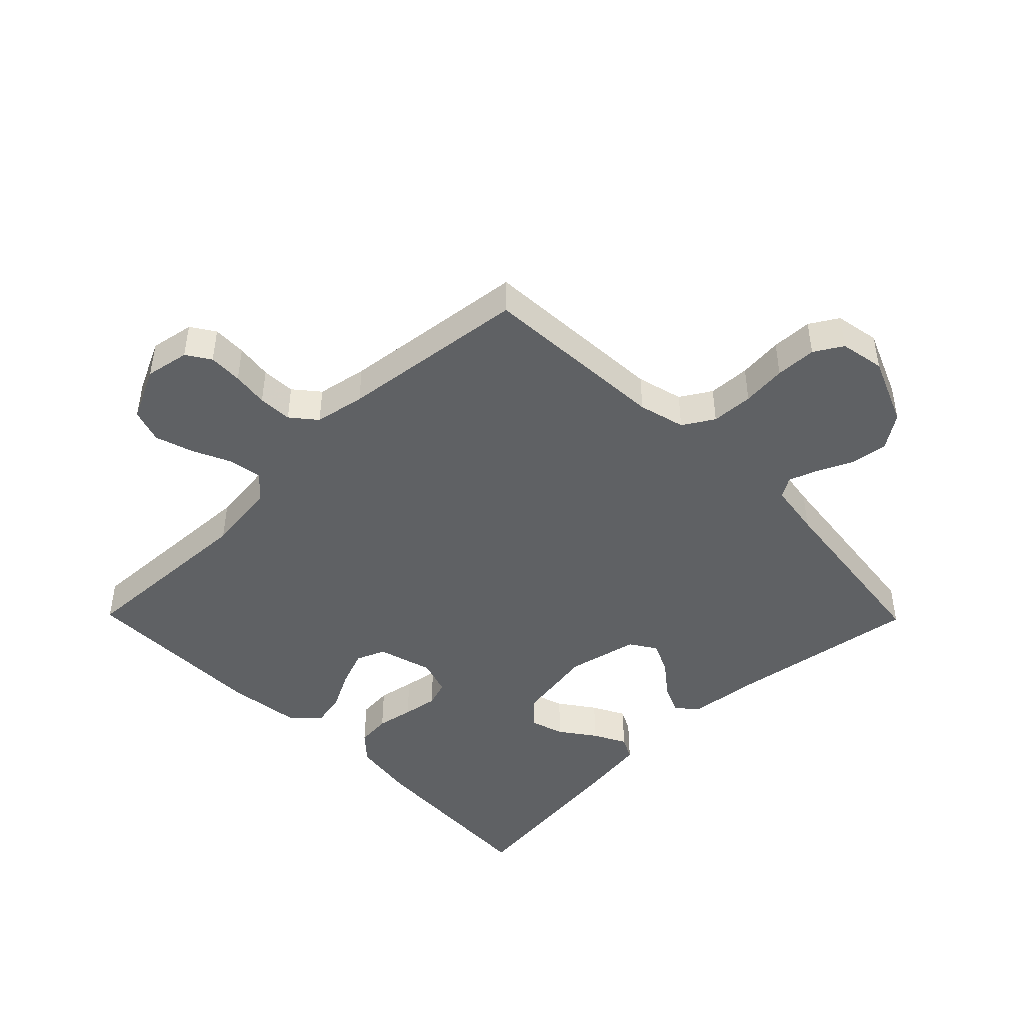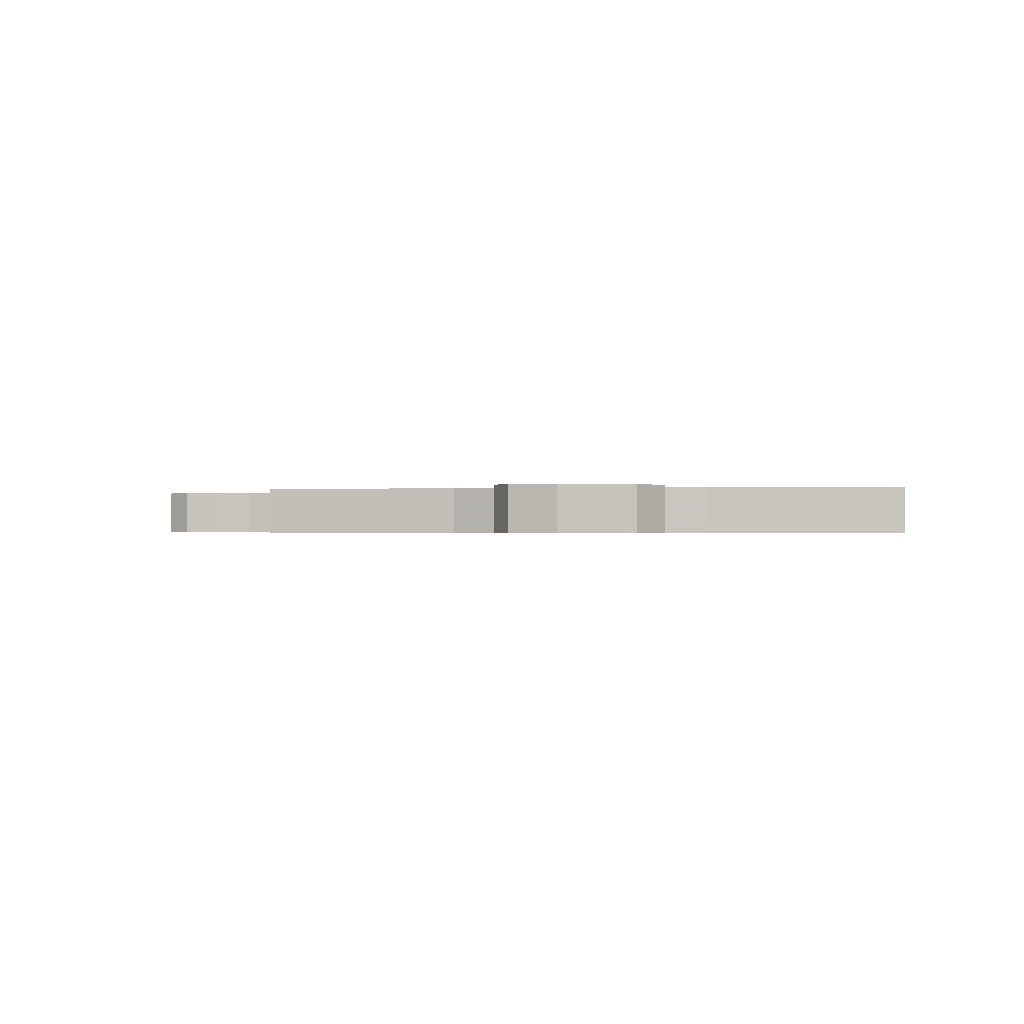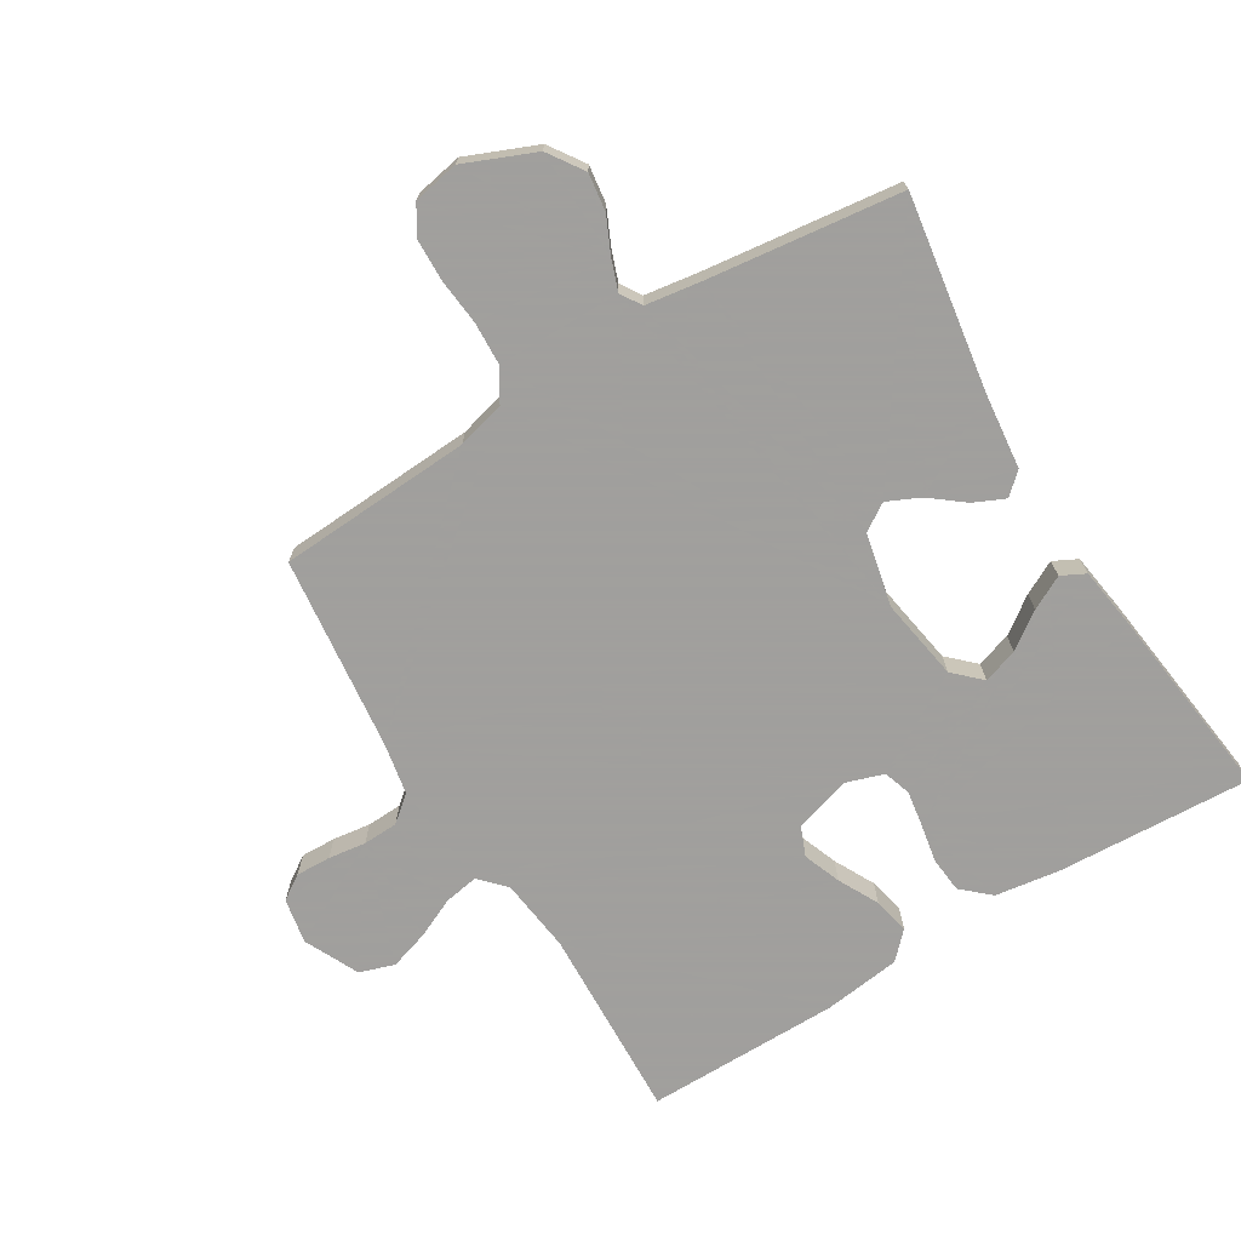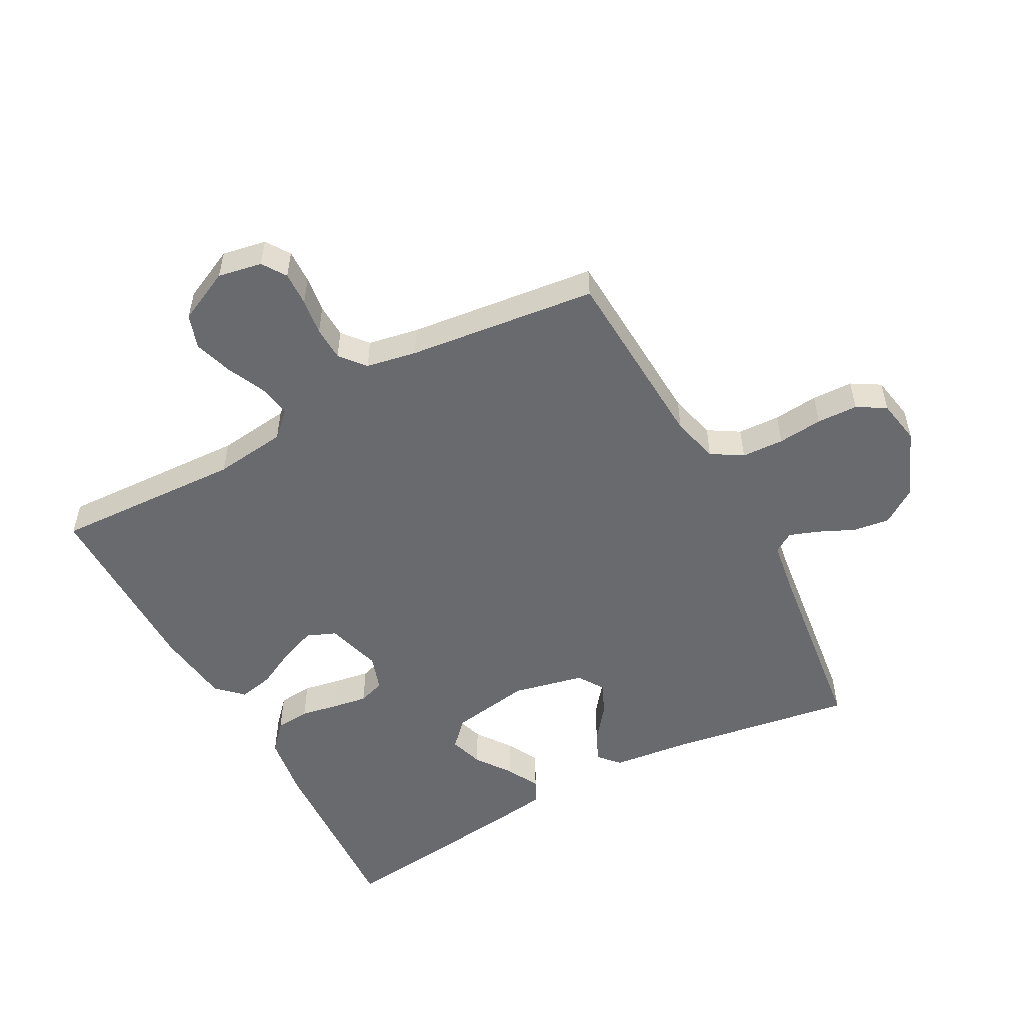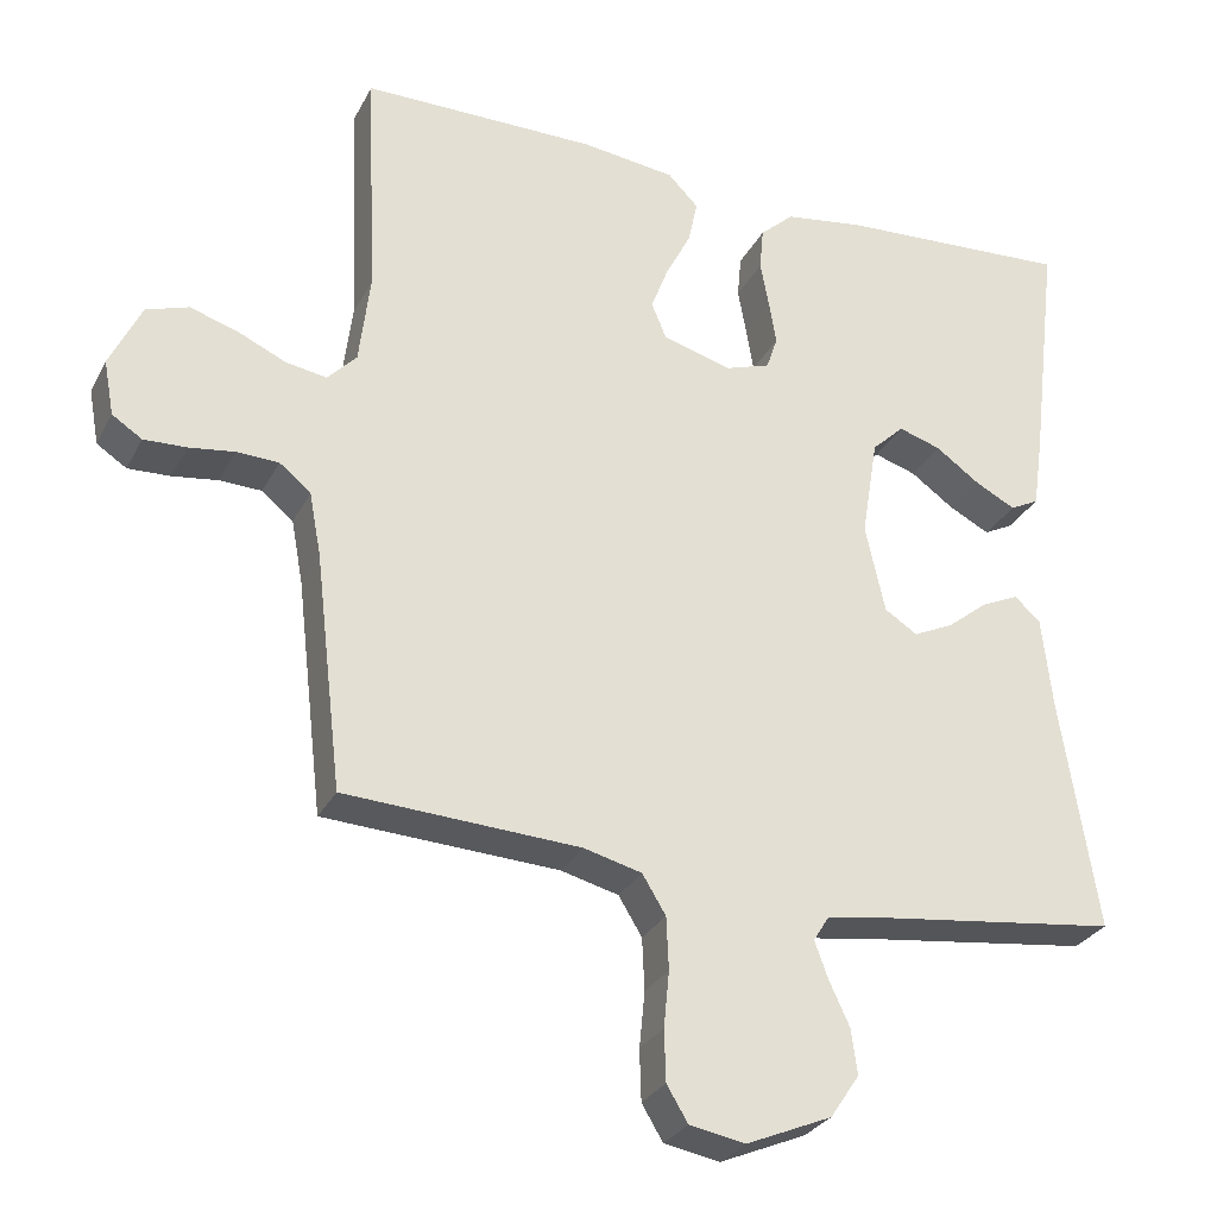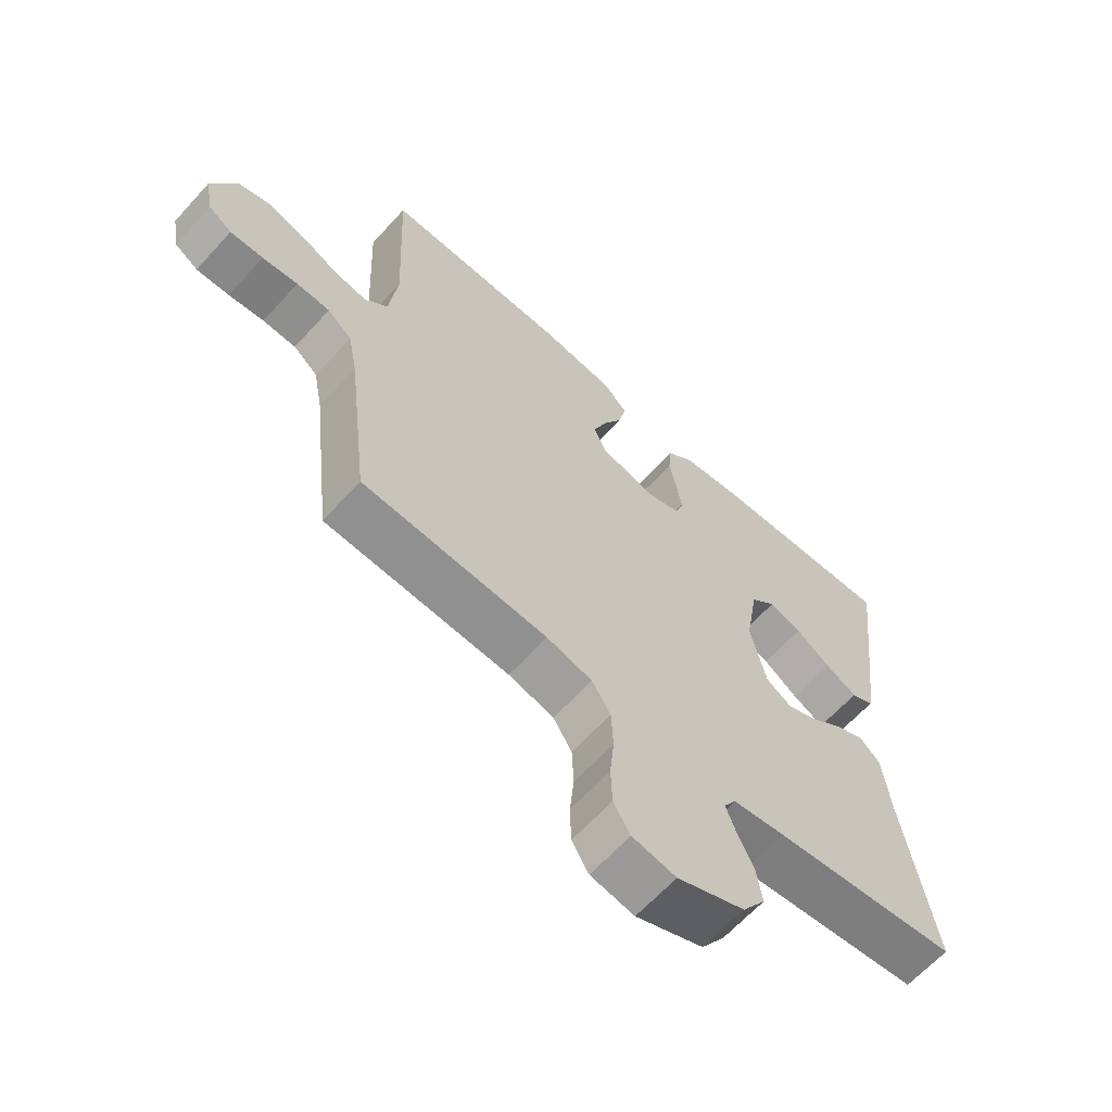
<metadata>
{"format":"obj","ext":"obj","renderer":"f3d","projection":"perspective","resolution":1024,"background":"white","views":[{"elev":-45.5,"azim":134.5,"up":"+Y"},{"elev":-0.4,"azim":-172.4,"up":"+Y"},{"elev":-71.5,"azim":-148.5,"up":"+Y"},{"elev":-53.0,"azim":118.4,"up":"+Y"},{"elev":-28.8,"azim":157.1,"up":"+Z"},{"elev":-64.0,"azim":137.8,"up":"+Z"}]}
</metadata>
<code>
v 0.5 0.07 0.5
v 0.487 0.07 0.2
v 0.501 0.07 0.085
v 0.538 0.07 0.046
v 0.591 0.07 0.055
v 0.652 0.07 0.083
v 0.713 0.07 0.102
v 0.767 0.07 0.084
v 0.807 0.07 0
v 0.794 0.07 -0.07
v 0.756 0.07 -0.095
v 0.702 0.07 -0.093
v 0.644 0.07 -0.085
v 0.59 0.07 -0.087
v 0.55 0.07 -0.12
v 0.535 0.07 -0.2
v 0.5 0.07 -0.5
v 0.2 0.07 -0.516
v 0.126 0.07 -0.535
v 0.096 0.07 -0.584
v 0.093 0.07 -0.651
v 0.1 0.07 -0.722
v 0.098 0.07 -0.787
v 0.071 0.07 -0.832
v 0 0.07 -0.845
v -0.109 0.07 -0.799
v -0.146 0.07 -0.744
v -0.138 0.07 -0.686
v -0.112 0.07 -0.63
v -0.095 0.07 -0.583
v -0.115 0.07 -0.551
v -0.2 0.07 -0.538
v -0.5 0.07 -0.5
v -0.453 0.07 -0.2
v -0.44 0.07 -0.083
v -0.407 0.07 -0.053
v -0.359 0.07 -0.075
v -0.307 0.07 -0.116
v -0.256 0.07 -0.14
v -0.214 0.07 -0.113
v -0.189 0.07 0
v -0.21 0.07 0.128
v -0.251 0.07 0.167
v -0.305 0.07 0.15
v -0.361 0.07 0.11
v -0.413 0.07 0.083
v -0.45 0.07 0.102
v -0.464 0.07 0.2
v -0.5 0.07 0.5
v -0.2 0.07 0.483
v -0.099 0.07 0.468
v -0.056 0.07 0.429
v -0.051 0.07 0.374
v -0.062 0.07 0.315
v -0.071 0.07 0.259
v -0.057 0.07 0.217
v 0 0.07 0.198
v 0.088 0.07 0.223
v 0.107 0.07 0.269
v 0.085 0.07 0.327
v 0.053 0.07 0.389
v 0.041 0.07 0.445
v 0.08 0.07 0.485
v 0.2 0.07 0.5
v 0.5 0 0.5
v 0.487 0 0.2
v 0.501 0 0.085
v 0.538 0 0.046
v 0.591 0 0.055
v 0.652 0 0.083
v 0.713 0 0.102
v 0.767 0 0.084
v 0.807 0 0
v 0.794 0 -0.07
v 0.756 0 -0.095
v 0.702 0 -0.093
v 0.644 0 -0.085
v 0.59 0 -0.087
v 0.55 0 -0.12
v 0.535 0 -0.2
v 0.5 0 -0.5
v 0.2 0 -0.516
v 0.126 0 -0.535
v 0.096 0 -0.584
v 0.093 0 -0.651
v 0.1 0 -0.722
v 0.098 0 -0.787
v 0.071 0 -0.832
v 0 0 -0.845
v -0.109 0 -0.799
v -0.146 0 -0.744
v -0.138 0 -0.686
v -0.112 0 -0.63
v -0.095 0 -0.583
v -0.115 0 -0.551
v -0.2 0 -0.538
v -0.5 0 -0.5
v -0.453 0 -0.2
v -0.44 0 -0.083
v -0.407 0 -0.053
v -0.359 0 -0.075
v -0.307 0 -0.116
v -0.256 0 -0.14
v -0.214 0 -0.113
v -0.189 0 0
v -0.21 0 0.128
v -0.251 0 0.167
v -0.305 0 0.15
v -0.361 0 0.11
v -0.413 0 0.083
v -0.45 0 0.102
v -0.464 0 0.2
v -0.5 0 0.5
v -0.2 0 0.483
v -0.099 0 0.468
v -0.056 0 0.429
v -0.051 0 0.374
v -0.062 0 0.315
v -0.071 0 0.259
v -0.057 0 0.217
v 0 0 0.198
v 0.088 0 0.223
v 0.107 0 0.269
v 0.085 0 0.327
v 0.053 0 0.389
v 0.041 0 0.445
v 0.08 0 0.485
v 0.2 0 0.5
f 64 1 2
f 63 64 2
f 62 63 2
f 61 62 2
f 60 61 2
f 59 60 2 3
f 58 59 3 4
f 57 58 4
f 52 53 54
f 51 52 54
f 50 51 54
f 49 50 54
f 48 49 54
f 47 48 54
f 46 47 54
f 44 45 46
f 44 46 54
f 43 44 54 55
f 36 37 38
f 35 36 38
f 34 35 38
f 34 38 39
f 33 34 39
f 32 33 39
f 31 32 39 40
f 27 28 29
f 26 27 29
f 25 26 29
f 24 25 29
f 23 24 29
f 22 23 29
f 21 22 29
f 20 21 29 30
f 31 40 41
f 30 31 41
f 20 30 41
f 19 20 41
f 11 12 13
f 10 11 13
f 9 10 13
f 8 9 13
f 7 8 13
f 6 7 13
f 5 6 13
f 4 5 13 14
f 57 4 14 15
f 42 43 55 56
f 57 15 16
f 56 57 16
f 42 56 16
f 41 42 16
f 19 41 16
f 18 19 16
f 16 17 18
f 66 65 128
f 66 128 127
f 66 127 126
f 66 126 125
f 66 125 124
f 67 66 124 123
f 68 67 123 122
f 68 122 121
f 118 117 116
f 118 116 115
f 118 115 114
f 118 114 113
f 118 113 112
f 118 112 111
f 118 111 110
f 110 109 108
f 118 110 108
f 119 118 108 107
f 102 101 100
f 102 100 99
f 102 99 98
f 103 102 98
f 103 98 97
f 103 97 96
f 104 103 96 95
f 93 92 91
f 93 91 90
f 93 90 89
f 93 89 88
f 93 88 87
f 93 87 86
f 93 86 85
f 94 93 85 84
f 105 104 95
f 105 95 94
f 105 94 84
f 105 84 83
f 77 76 75
f 77 75 74
f 77 74 73
f 77 73 72
f 77 72 71
f 77 71 70
f 77 70 69
f 78 77 69 68
f 79 78 68 121
f 120 119 107 106
f 80 79 121
f 80 121 120
f 80 120 106
f 80 106 105
f 80 105 83
f 80 83 82
f 82 81 80
f 1 65 66 2
f 2 66 67 3
f 3 67 68 4
f 4 68 69 5
f 5 69 70 6
f 6 70 71 7
f 7 71 72 8
f 8 72 73 9
f 9 73 74 10
f 10 74 75 11
f 11 75 76 12
f 12 76 77 13
f 13 77 78 14
f 14 78 79 15
f 15 79 80 16
f 16 80 81 17
f 17 81 82 18
f 18 82 83 19
f 19 83 84 20
f 20 84 85 21
f 21 85 86 22
f 22 86 87 23
f 23 87 88 24
f 24 88 89 25
f 25 89 90 26
f 26 90 91 27
f 27 91 92 28
f 28 92 93 29
f 29 93 94 30
f 30 94 95 31
f 31 95 96 32
f 32 96 97 33
f 33 97 98 34
f 34 98 99 35
f 35 99 100 36
f 36 100 101 37
f 37 101 102 38
f 38 102 103 39
f 39 103 104 40
f 40 104 105 41
f 41 105 106 42
f 42 106 107 43
f 43 107 108 44
f 44 108 109 45
f 45 109 110 46
f 46 110 111 47
f 47 111 112 48
f 48 112 113 49
f 49 113 114 50
f 50 114 115 51
f 51 115 116 52
f 52 116 117 53
f 53 117 118 54
f 54 118 119 55
f 55 119 120 56
f 56 120 121 57
f 57 121 122 58
f 58 122 123 59
f 59 123 124 60
f 60 124 125 61
f 61 125 126 62
f 62 126 127 63
f 63 127 128 64
f 64 128 65 1

</code>
